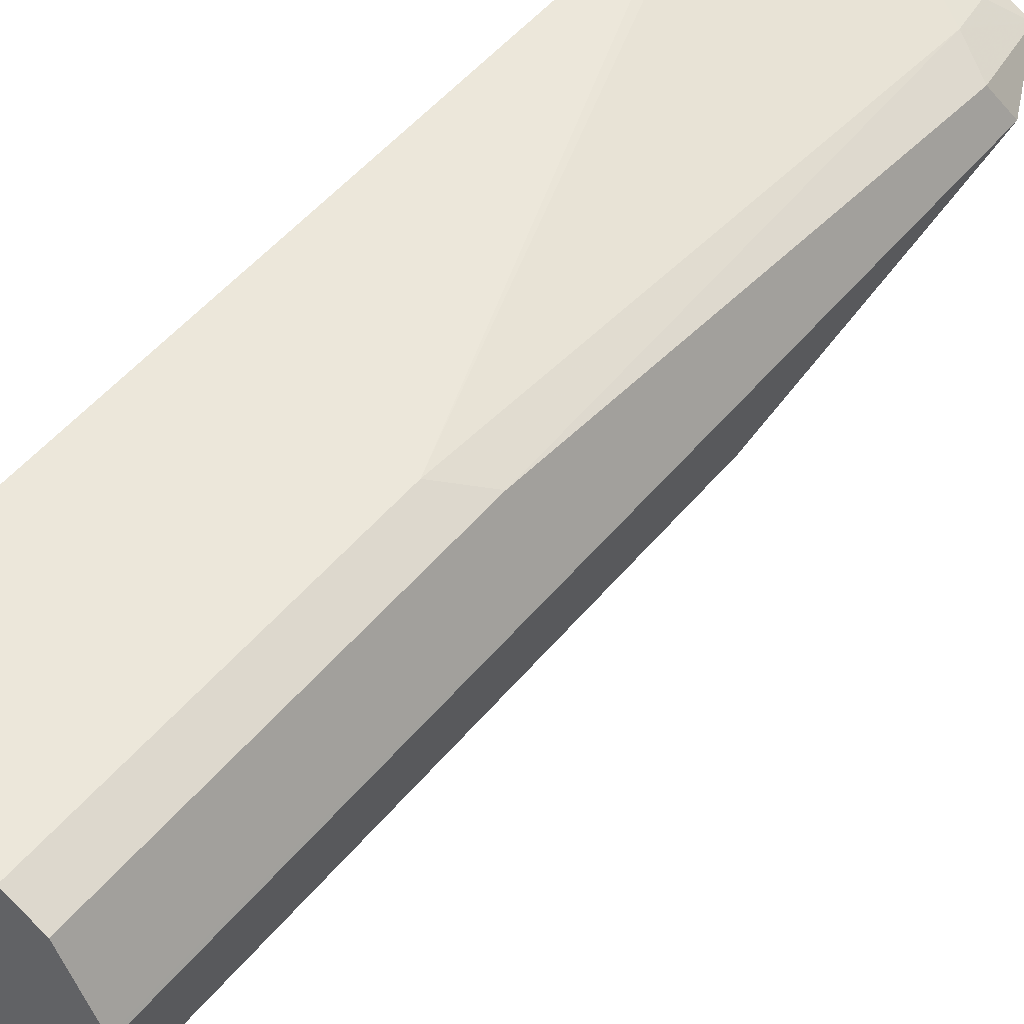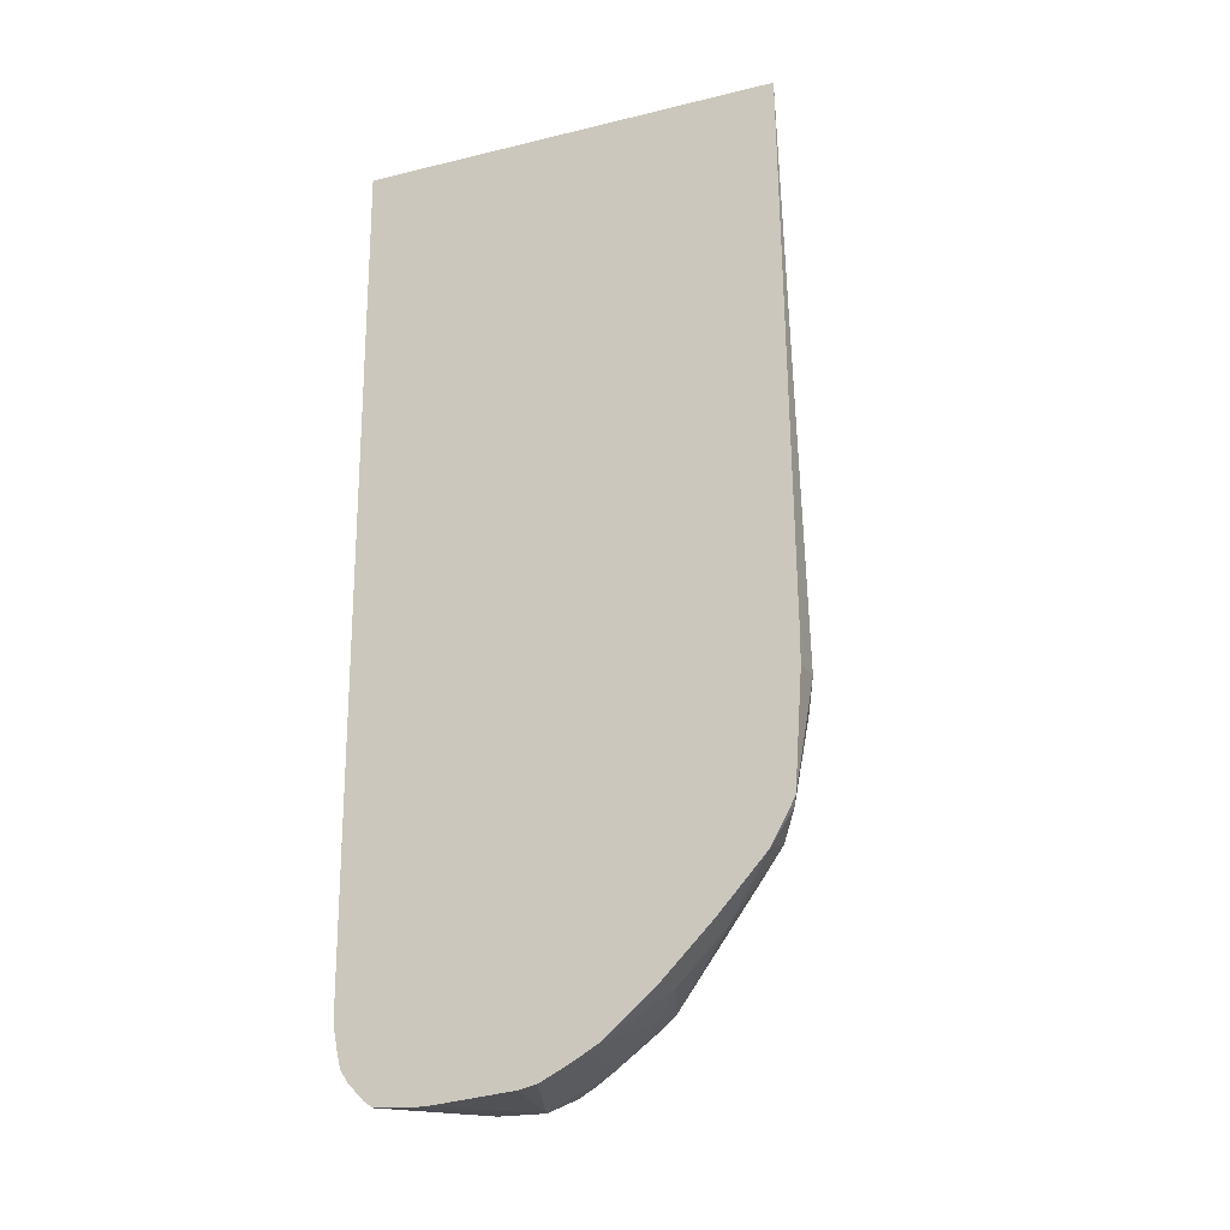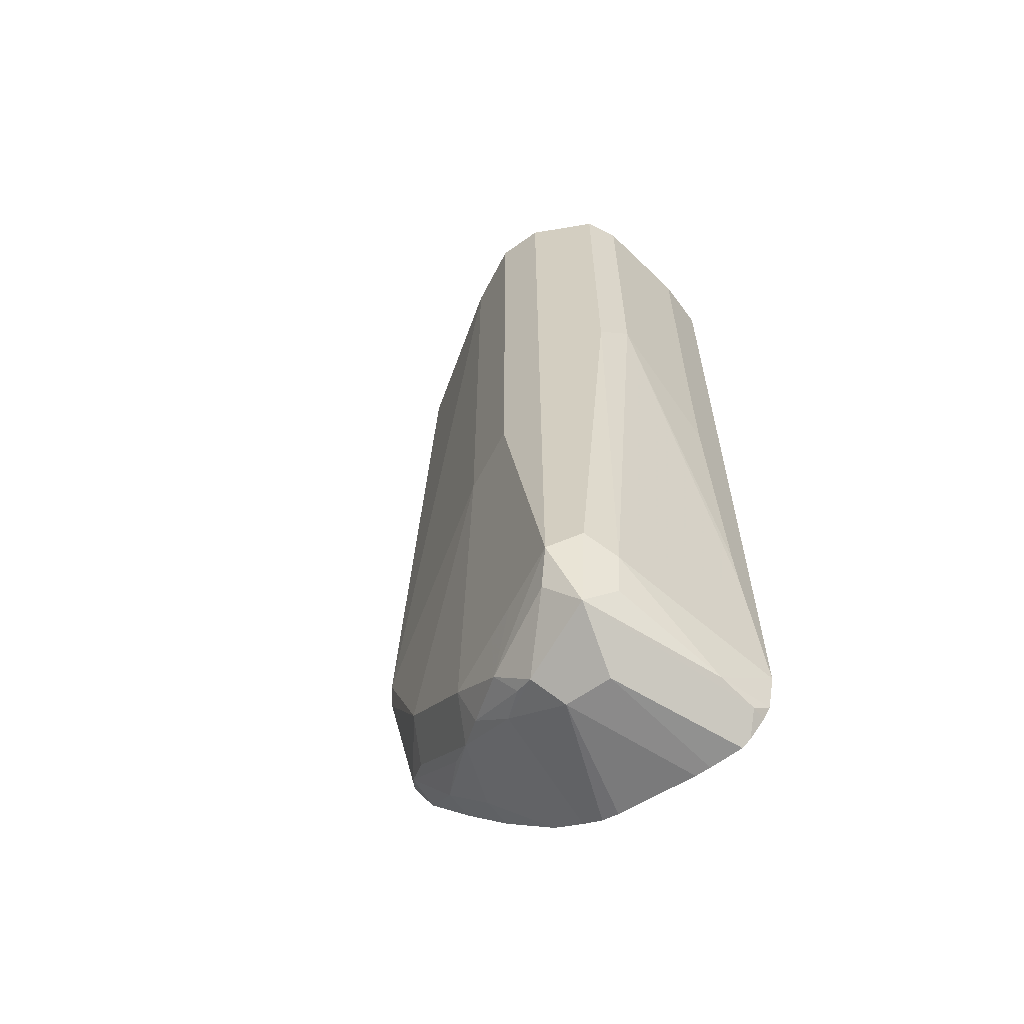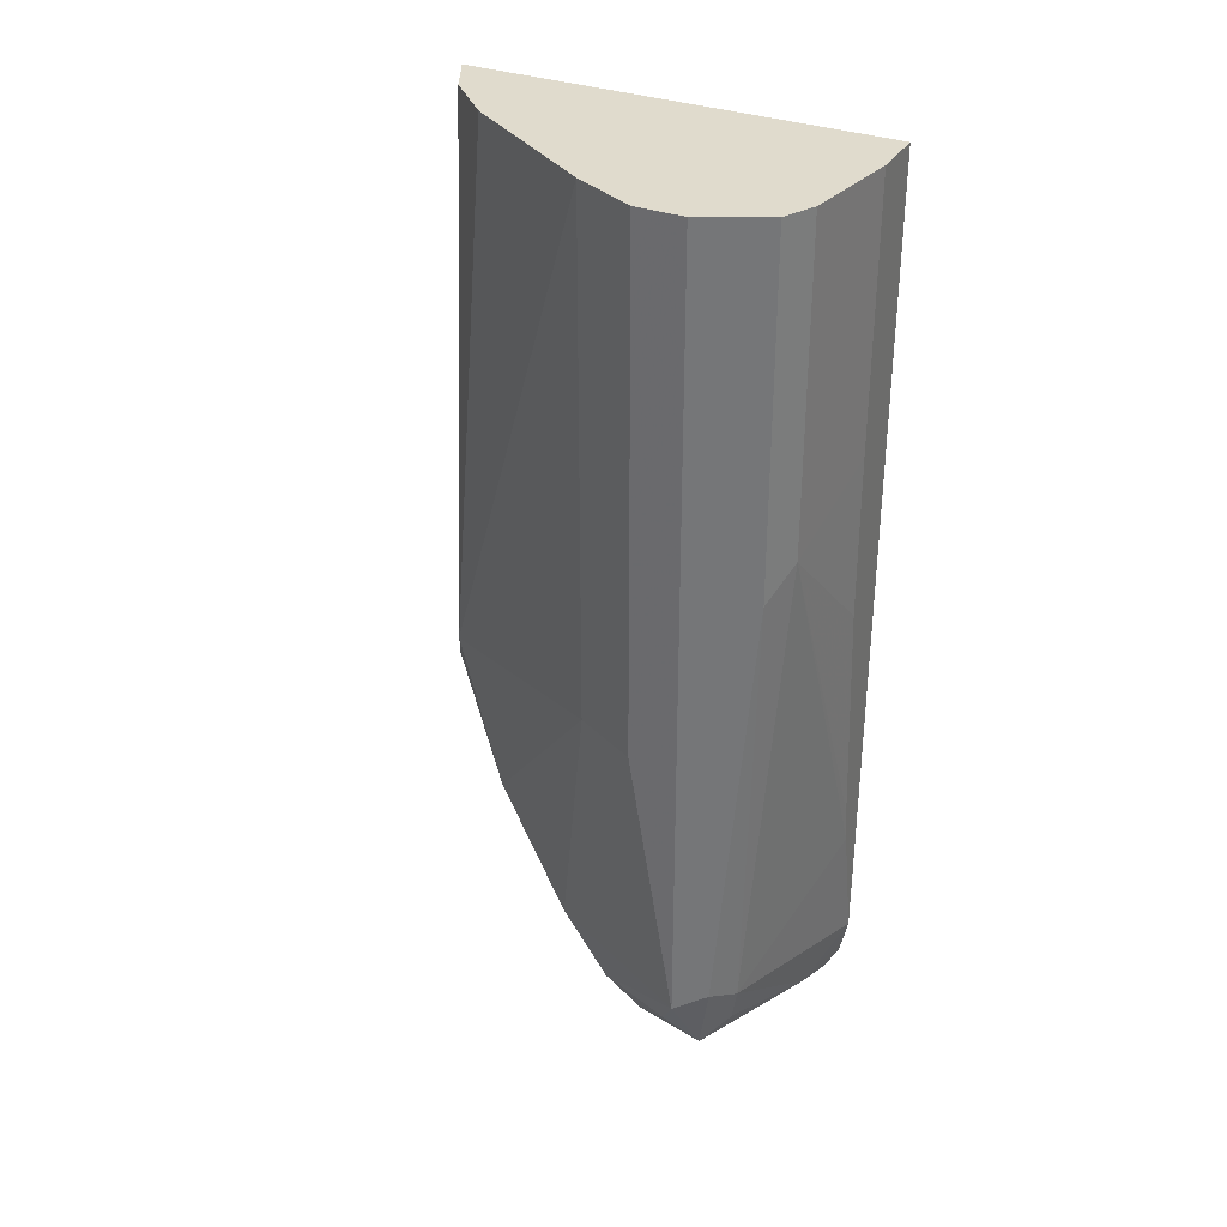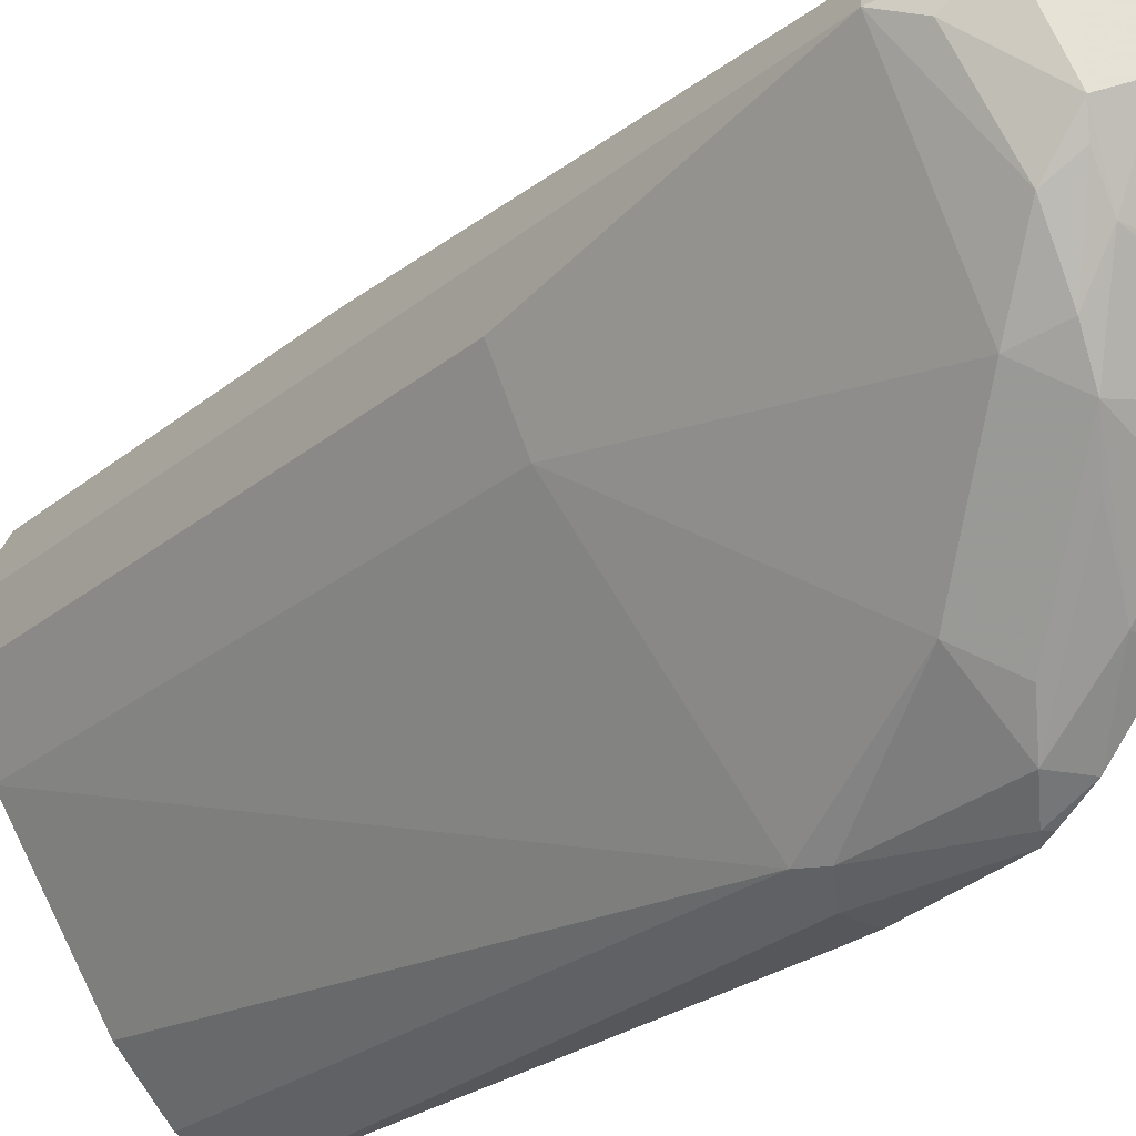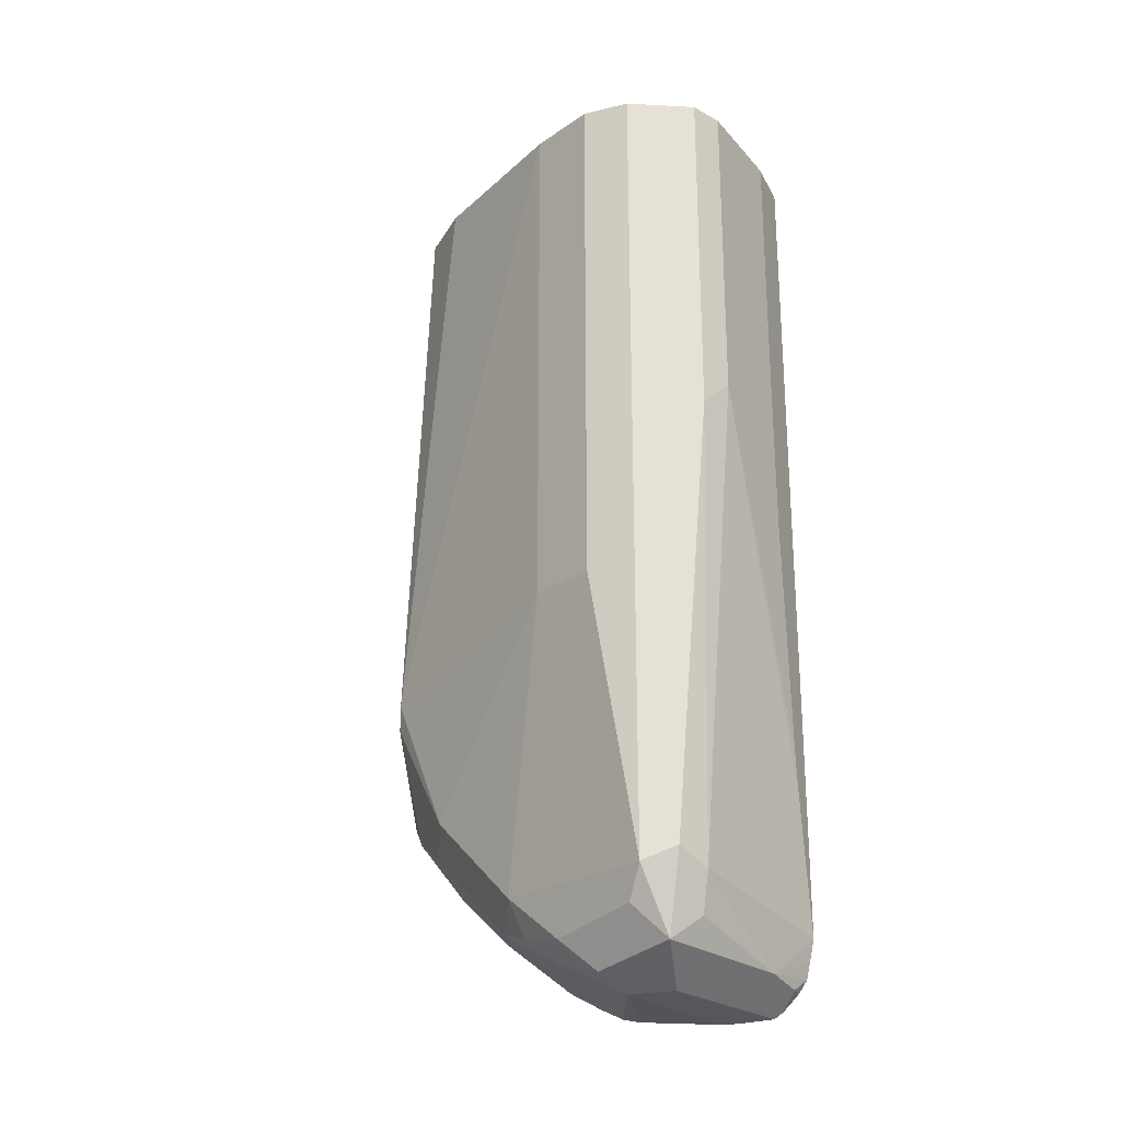
<metadata>
{"format":"obj","ext":"obj","renderer":"f3d","projection":"perspective","resolution":1024,"background":"white","views":[{"elev":51.0,"azim":38.2,"up":"+Y"},{"elev":-21.2,"azim":-66.9,"up":"+Z"},{"elev":-61.0,"azim":126.3,"up":"+Z"},{"elev":33.2,"azim":116.8,"up":"+Z"},{"elev":-27.1,"azim":140.9,"up":"+Y"},{"elev":-24.1,"azim":111.6,"up":"+Z"}]}
</metadata>
<code>
v 0.4156 -0.3248 -0.4238
v 0.4164 -0.3248 -0.4229
v 0.4156 -0.3249 -0.4771
v 0.4156 -0.3248 0.0009296
v 0.4196 -0.3248 -0.4196
v 0.515 -0.3524 -0.4608
v 0.4473 -0.3389 -0.5014
v 0.4156 -0.3274 -0.4893
v 0.4301 -0.3248 -0.4059
v 0.4316 -0.3248 -0.4018
v 0.4156 -0.5648 0.0009296
v 0.4475 -0.3248 0.0009296
v 0.5331 -0.3614 -0.4518
v 0.5241 -0.3705 -0.497
v 0.5105 -0.3569 -0.4834
v 0.506 -0.3343 -0.1808
v 0.5241 -0.3434 -0.1988
v 0.4247 -0.3343 -0.506
v 0.4156 -0.3298 -0.4992
v 0.4348 -0.3248 -0.3804
v 0.4156 -0.5693 -0.3071
v 0.4337 -0.5693 -0.3253
v 0.4518 -0.5602 -0.3253
v 0.4421 -0.5515 0.0009296
v 0.506 -0.3343 0.0009296
v 0.4475 -0.3248 -0.1498
v 0.5421 -0.3795 -0.4608
v 0.529 -0.3533 0.0009296
v 0.506 -0.4157 -0.506
v 0.506 -0.3886 -0.506
v 0.4879 -0.3795 -0.515
v 0.4156 -0.3488 -0.5187
v 0.5331 -0.3886 -0.4789
v 0.4461 -0.3248 -0.244
v 0.4472 -0.3248 -0.1808
v 0.5141 -0.3384 0.0009296
v 0.5241 -0.3434 0.0009296
v 0.4156 -0.3435 -0.5151
v 0.4156 -0.3343 -0.506
v 0.4156 -0.5693 -0.3253
v 0.4156 -0.5648 -0.3884
v 0.4473 -0.5625 -0.3388
v 0.4699 -0.5241 -0.4066
v 0.5241 -0.4428 -0.2982
v 0.5241 -0.4428 0.0009296
v 0.4699 -0.5241 0.0009296
v 0.4428 -0.5512 0.0009296
v 0.5421 -0.4066 -0.2982
v 0.5241 -0.4157 -0.4608
v 0.5083 -0.4371 -0.4879
v 0.5412 -0.3776 0.0009296
v 0.5421 -0.3795 0.0009296
v 0.5015 -0.427 -0.5014
v 0.4879 -0.4428 -0.497
v 0.4879 -0.4066 -0.515
v 0.4156 -0.3683 -0.5196
v 0.4156 -0.5617 -0.3945
v 0.4202 -0.5625 -0.393
v 0.4337 -0.5523 -0.4066
v 0.4473 -0.5353 -0.4201
v 0.4744 -0.4812 -0.4743
v 0.497 -0.4698 -0.4608
v 0.515 -0.4337 -0.4608
v 0.5418 -0.4072 0.0009296
v 0.5421 -0.4066 0.0009296
v 0.4879 -0.4642 -0.4811
v 0.4156 -0.4657 -0.4962
v 0.4156 -0.4594 -0.4999
v 0.4156 -0.447 -0.5067
v 0.4608 -0.4789 -0.4789
v 0.4156 -0.4349 -0.5128
v 0.4156 -0.4248 -0.515
v 0.4156 -0.3772 -0.5196
v 0.4156 -0.5515 -0.4126
v 0.4337 -0.5241 -0.4427
v 0.4608 -0.4981 -0.4608
v 0.4337 -0.4969 -0.4699
v 0.4156 -0.4969 -0.4699
v 0.4156 -0.5241 -0.4427
f 1 2 3
f 27 51 52
f 27 52 65
f 27 65 48
f 29 53 54
f 29 54 55
f 29 55 31
f 29 31 30
f 29 33 50
f 29 50 53
f 31 55 73
f 31 73 56
f 31 56 32
f 41 57 58
f 41 58 42
f 42 58 59
f 27 28 51
f 27 50 33
f 27 49 50
f 27 44 49
f 16 20 34
f 17 36 37
f 17 37 28
f 18 32 38
f 18 38 39
f 21 40 22
f 22 40 41
f 42 59 43
f 22 41 42
f 23 42 43
f 23 43 44
f 23 44 45
f 23 45 46
f 23 46 47
f 23 47 24
f 27 48 44
f 22 42 23
f 16 36 17
f 43 59 60
f 43 61 62
f 57 74 58
f 58 74 59
f 59 74 75
f 59 75 76
f 59 76 61
f 59 61 60
f 61 77 70
f 61 66 62
f 61 76 75
f 61 75 77
f 67 70 77
f 67 77 78
f 74 79 75
f 75 79 78
f 75 78 77
f 55 72 73
f 55 71 72
f 55 69 71
f 54 70 67
f 43 62 44
f 44 62 63
f 44 63 49
f 44 48 64
f 44 64 45
f 48 65 64
f 49 63 50
f 43 60 61
f 50 63 62
f 50 66 53
f 53 66 54
f 54 67 68
f 54 68 69
f 54 69 55
f 54 66 61
f 54 61 70
f 50 62 66
f 16 25 36
f 18 39 19
f 16 34 35
f 1 11 4
f 1 4 12
f 1 12 26
f 1 26 35
f 1 35 34
f 1 34 20
f 1 20 10
f 1 10 9
f 1 9 5
f 1 5 2
f 16 35 26
f 3 6 7
f 3 7 8
f 3 5 9
f 3 9 10
f 1 21 11
f 1 40 21
f 1 41 40
f 1 57 41
f 1 3 8
f 1 8 19
f 1 19 39
f 1 39 38
f 1 38 32
f 1 32 56
f 1 56 73
f 3 10 6
f 1 73 72
f 1 71 69
f 1 69 68
f 1 68 67
f 1 67 78
f 1 78 79
f 1 79 74
f 1 74 57
f 1 72 71
f 4 11 24
f 2 5 3
f 4 47 46
f 10 20 16
f 11 21 22
f 11 22 23
f 11 23 24
f 12 25 16
f 4 24 47
f 13 27 14
f 13 17 28
f 13 28 27
f 14 29 30
f 14 30 31
f 14 31 32
f 14 32 18
f 14 27 33
f 14 33 29
f 7 15 14
f 7 19 8
f 12 16 26
f 7 14 18
f 4 46 45
f 7 18 19
f 4 64 65
f 4 65 52
f 4 52 51
f 4 51 28
f 4 28 37
f 4 37 36
f 4 45 64
f 4 25 12
f 6 13 14
f 6 14 15
f 6 15 7
f 6 10 16
f 6 16 17
f 6 17 13
f 4 36 25

</code>
